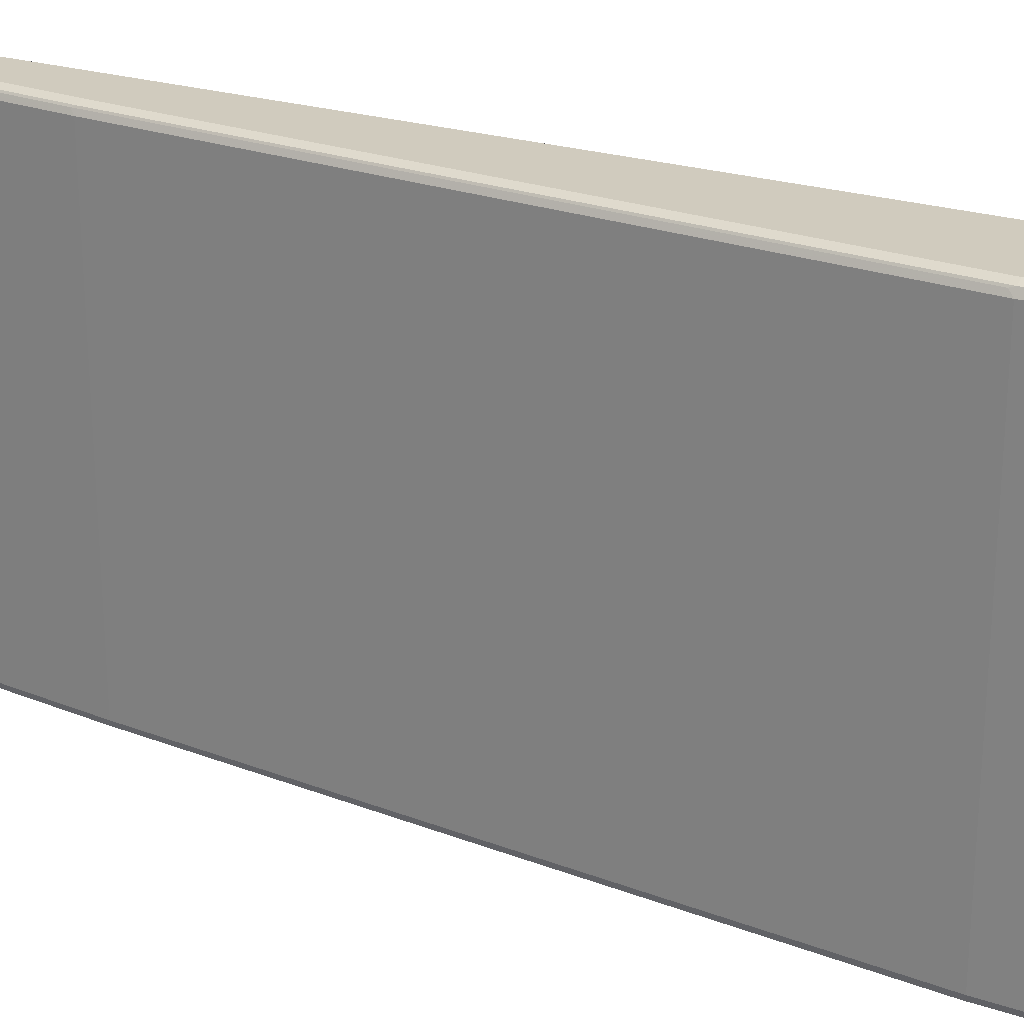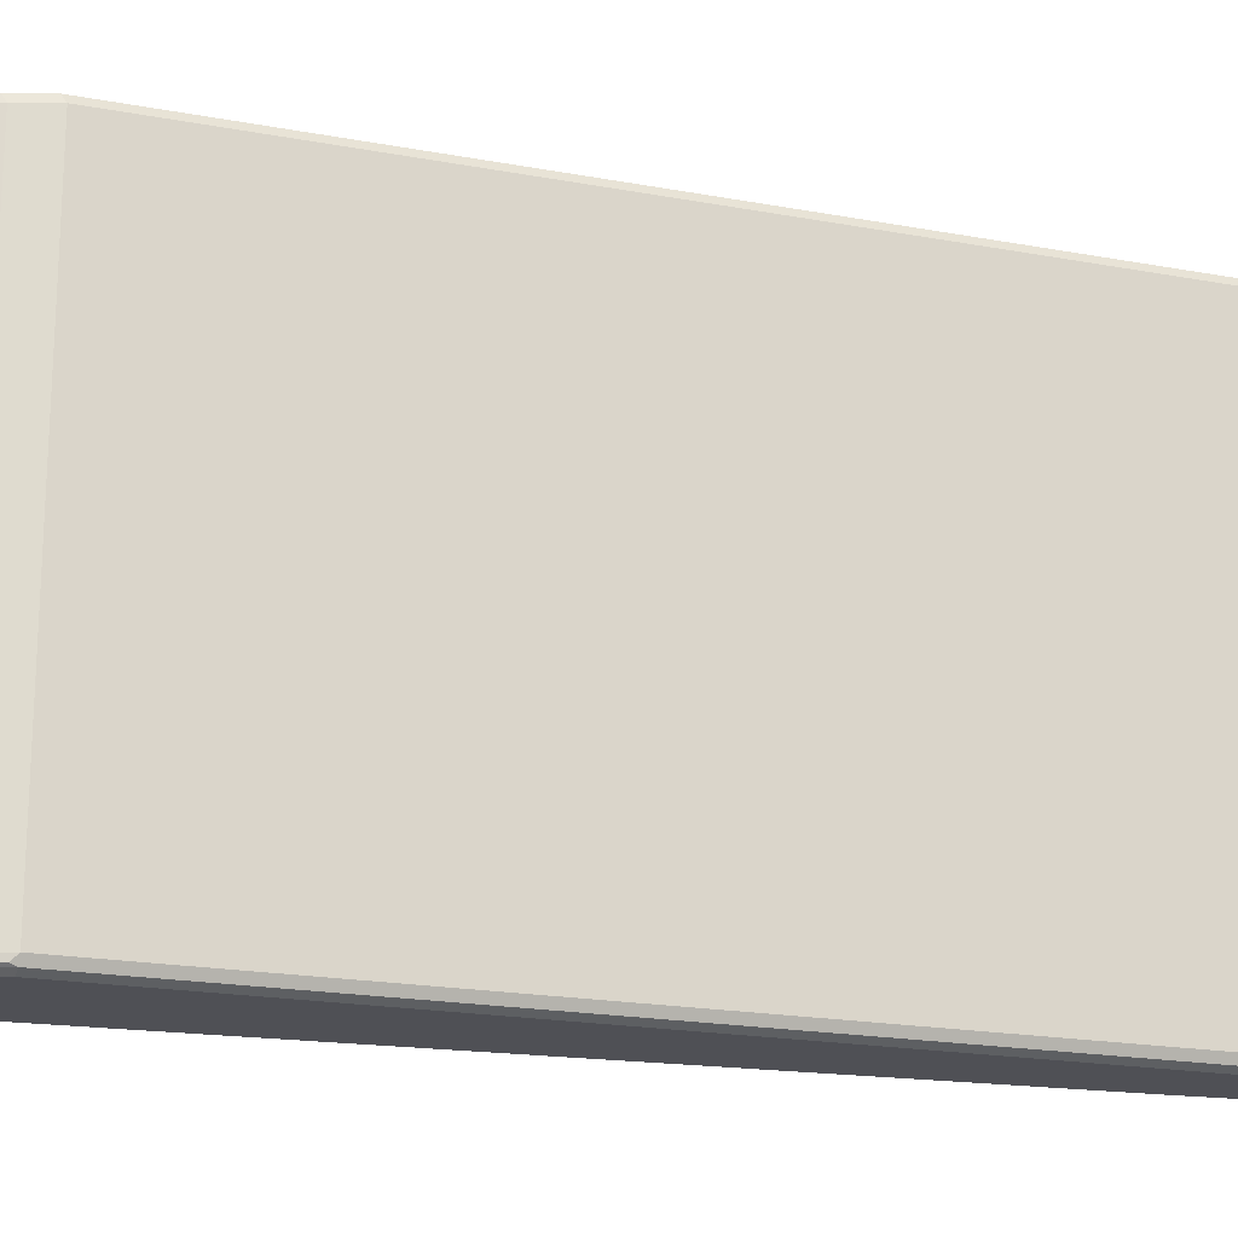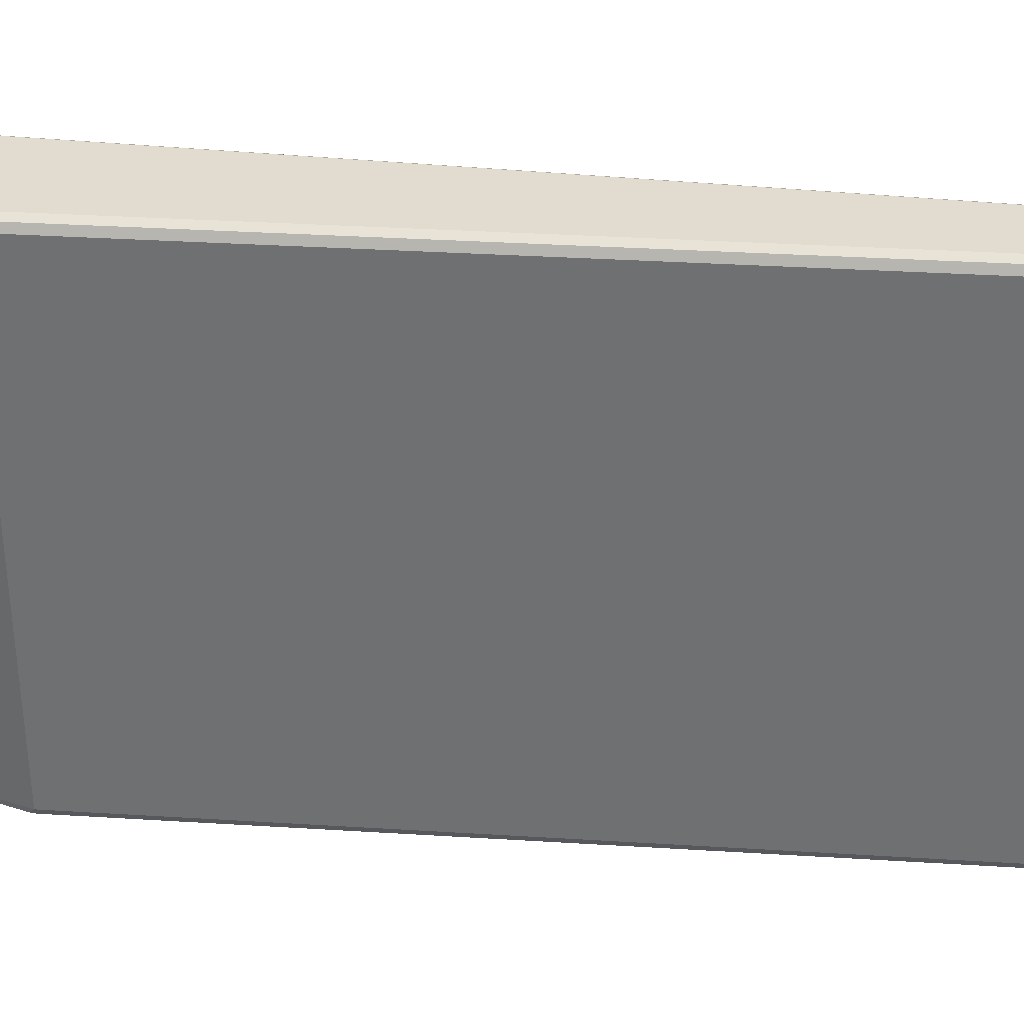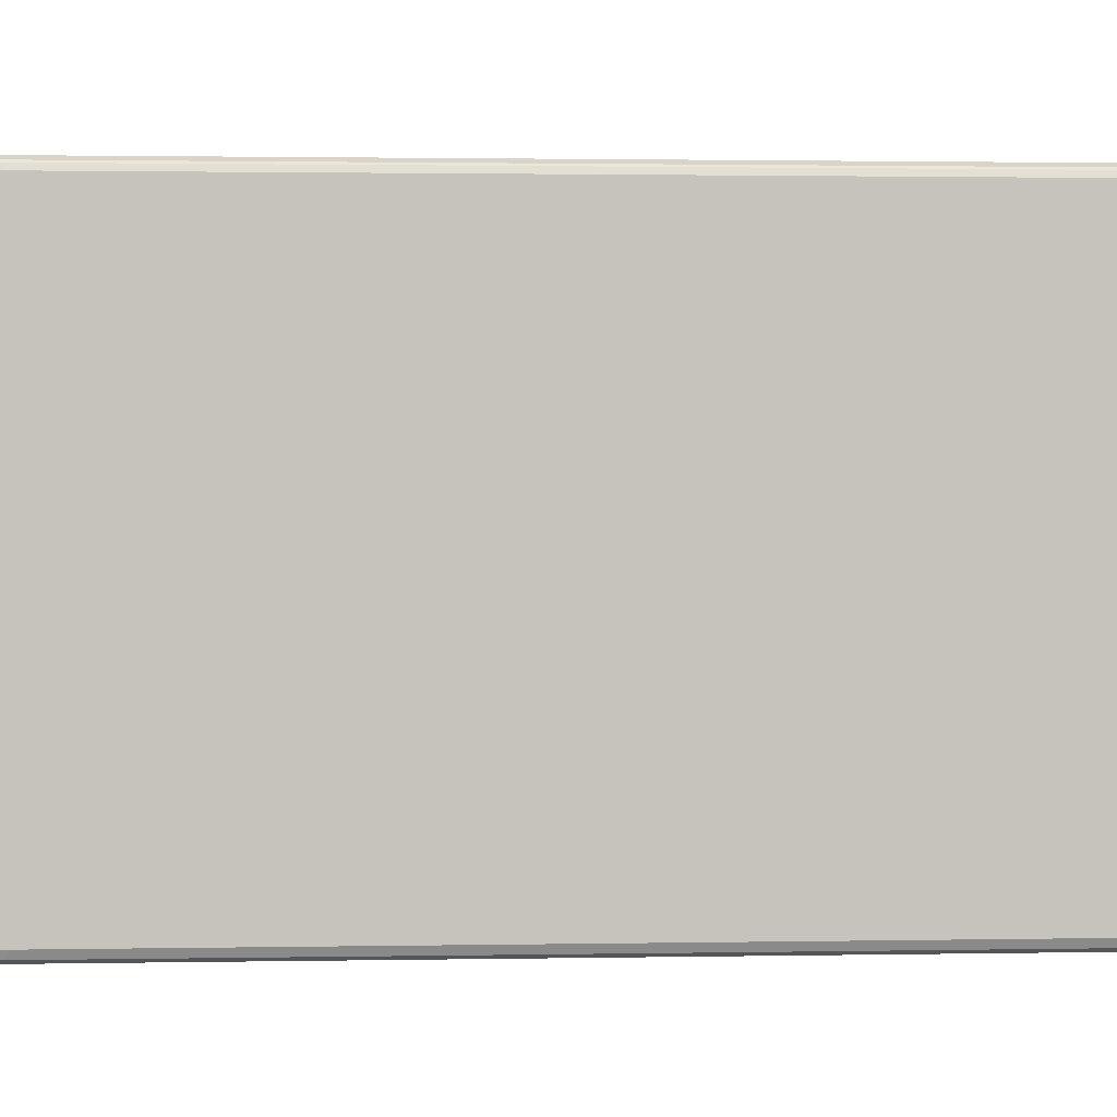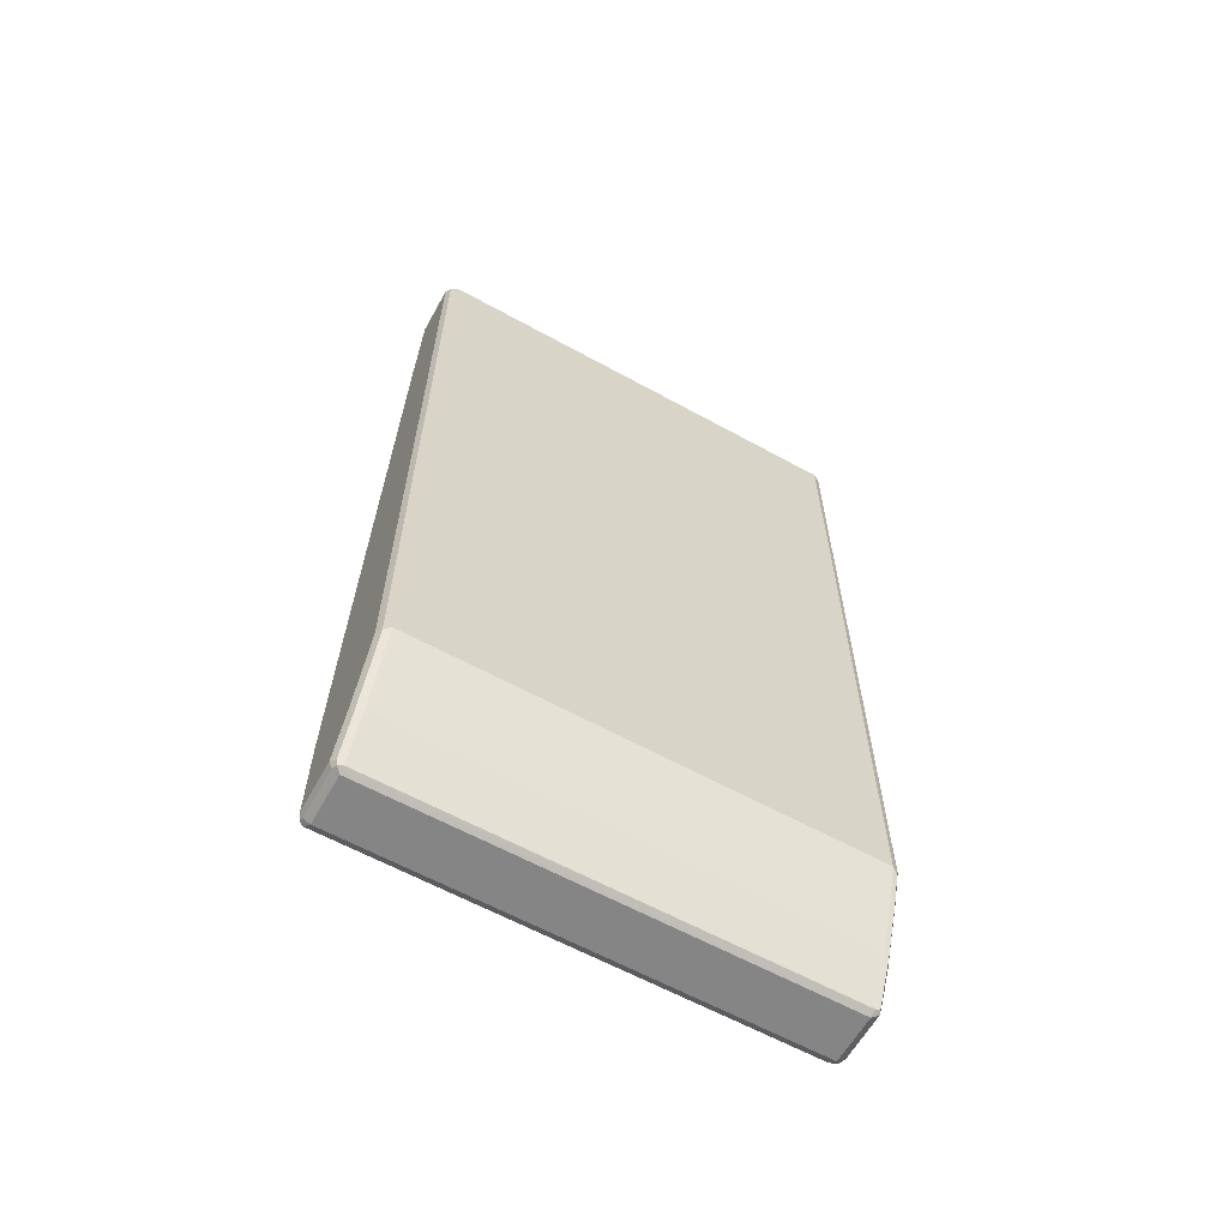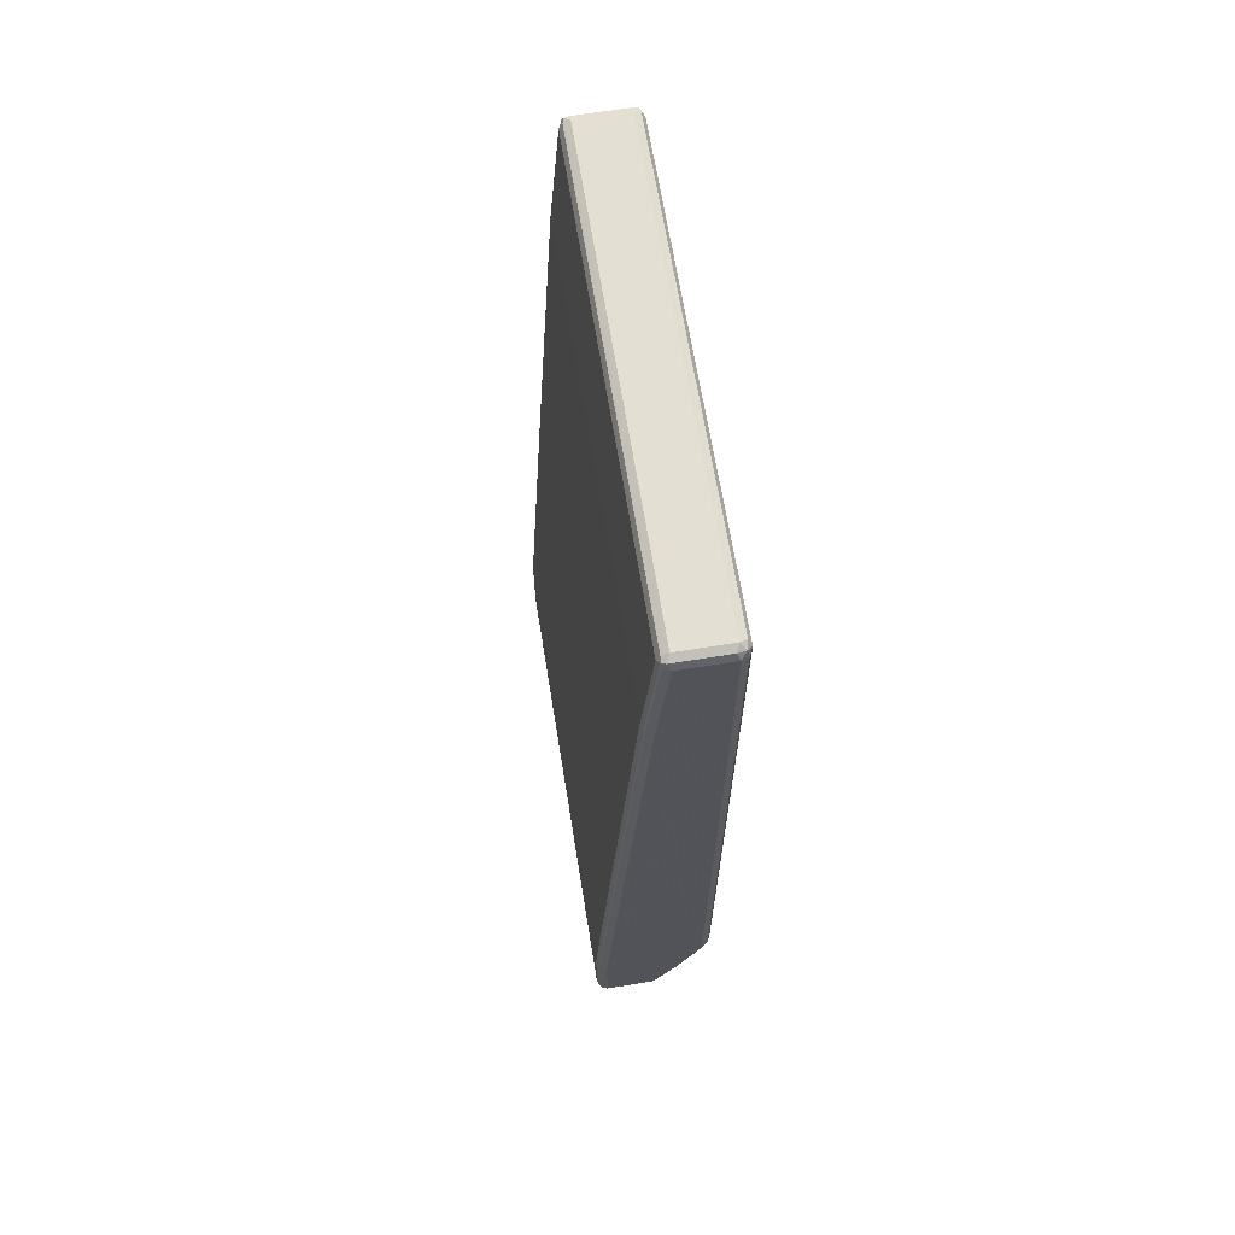
<metadata>
{"format":"obj","ext":"obj","renderer":"f3d","projection":"perspective","resolution":1024,"background":"white","views":[{"elev":23.3,"azim":119.5,"up":"+Y"},{"elev":-19.3,"azim":-109.5,"up":"+Y"},{"elev":34.5,"azim":-85.2,"up":"+Y"},{"elev":1.5,"azim":82.4,"up":"+Y"},{"elev":-61.9,"azim":-119.2,"up":"+Z"},{"elev":66.5,"azim":170.8,"up":"+Z"}]}
</metadata>
<code>
v -0.09412 0.4518 0.847
v -0.1067 0.4455 0.8407
v -0.1035 0.4424 0.8565
v -0.08783 0.4455 0.8596
v -0 0.4518 0.847
v -0.09412 0.4518 -0.6212
v -0.113 0.433 0.847
v -0.1067 0.4455 -0.6275
v -0.1067 0.4267 0.8596
v -0.09412 0.433 0.866
v 0.006258 0.4455 0.8596
v 0.01254 0.4455 0.847
v 0.01882 0.4518 0.6212
v -0.0753 0.4518 -0.6776
v -0.113 -0.433 0.847
v -0.113 0.433 -0.6212
v -0.08783 0.4455 -0.6839
v -0.1067 -0.4393 0.8596
v -0 0.433 0.866
v -0.09412 -0.433 0.866
v 0.01411 0.4424 0.8565
v 0.03136 0.4455 0.6212
v 0.0502 0.4455 0.3011
v 0.05648 0.4518 -0.01882
v -0.03764 0.4518 -0.7717
v -0.0502 0.4455 -0.778
v -0.1067 -0.4455 0.847
v -0.113 -0.433 -0.6212
v -0.09412 0.433 -0.6776
v -0.1035 -0.447 0.8565
v 0 -0.433 0.866
v 0.009398 -0.4424 0.8612
v 0.01254 0.433 0.8596
v -0.09412 -0.4455 0.8596
v 0.01254 -0.433 0.8596
v 0.01882 -0.433 0.847
v 0.01882 0.433 0.847
v 0.03764 0.433 0.6212
v 0.03293 0.4424 0.6305
v 0.05177 0.4424 0.3106
v 0.06902 0.4455 -0.01882
v 0.1067 0.4455 -0.6776
v 0.09412 0.4518 -0.6776
v -0 0.4518 -0.847
v -0.01254 0.4455 -0.8533
v -0.02824 0.4424 -0.8236
v -0.04706 0.4424 -0.786
v -0.05648 0.433 -0.7717
v -0.09412 -0.4518 0.847
v -0.1067 -0.4455 -0.6212
v -0.09412 -0.433 -0.6776
v -0.08941 -0.4424 -0.6871
v -0.1082 -0.4424 -0.6305
v 0 -0.4455 0.8596
v 0 -0.4518 0.847
v 0.01254 -0.4455 0.8533
v 0.03764 -0.433 0.6212
v 0.05648 0.433 0.3011
v 0.07059 0.4424 -0.009325
v 0.1082 0.4424 -0.6683
v 0.113 0.433 -0.6776
v 0.1067 0.4455 -0.847
v 0.09412 0.4518 -0.847
v -0 0.4455 -0.8596
v -0.009398 0.4424 -0.8612
v -0.0251 0.433 -0.8345
v -0.05177 -0.4424 -0.7812
v -0.05648 -0.433 -0.7717
v -0.09412 -0.4518 -0.6212
v -0.08783 -0.4455 -0.6776
v -0.0753 -0.4518 -0.6776
v 0.01882 -0.4518 0.6212
v 0.03136 -0.4455 0.6275
v 0.05648 -0.433 0.3011
v 0.0753 0.433 -0.01882
v 0.113 -0.433 -0.6776
v 0.113 0.433 -0.847
v 0.1067 0.4393 -0.8596
v 0.1035 0.447 -0.8565
v 0.09412 0.4455 -0.8596
v 0.09412 0.433 -0.866
v -0 0.433 -0.866
v 0 -0.433 -0.866
v -0.01254 -0.433 -0.8596
v -0.01254 0.433 -0.8596
v -0.01411 -0.4424 -0.8565
v -0.04 -0.447 -0.7906
v -0.0502 -0.4455 -0.7717
v -0.07764 -0.447 -0.6965
v -0.03764 -0.4518 -0.7717
v 0.05648 -0.4518 -0.01882
v 0.0502 -0.4455 0.3074
v 0.0753 -0.433 -0.01882
v 0.1067 -0.4455 -0.6714
v 0.113 -0.433 -0.847
v 0.1067 -0.4267 -0.8596
v 0.09412 -0.433 -0.866
v -0.006258 -0.4455 -0.8596
v -0.02116 -0.447 -0.8282
v 0 -0.4518 -0.847
v 0.06902 -0.4455 -0.01255
v 0.09412 -0.4518 -0.6776
v 0.1067 -0.4455 -0.8407
v 0.1035 -0.4424 -0.8565
v 0.08783 -0.4455 -0.8596
v 0.09412 -0.4518 -0.847
f 1 2 3
f 1 3 4
f 1 4 11
f 1 11 5
f 1 5 13
f 1 13 24
f 1 24 43
f 1 43 63
f 1 63 44
f 1 44 25
f 1 25 14
f 1 14 6
f 1 6 8
f 1 8 2
f 2 7 3
f 2 8 16
f 2 16 7
f 3 7 9
f 3 9 10
f 3 10 4
f 4 10 19
f 4 19 11
f 5 11 12
f 5 12 22
f 5 22 13
f 6 14 8
f 7 15 18
f 7 18 9
f 7 16 28
f 7 28 15
f 8 14 17
f 8 17 29
f 8 29 16
f 9 18 20
f 9 20 10
f 10 20 31
f 10 31 19
f 11 19 21
f 11 21 12
f 12 21 22
f 13 22 23
f 13 23 24
f 14 25 26
f 14 26 17
f 15 27 18
f 15 28 50
f 15 50 27
f 16 29 51
f 16 51 28
f 17 26 48
f 17 48 29
f 18 27 30
f 18 30 20
f 19 31 32
f 19 32 33
f 19 33 21
f 20 32 31
f 20 30 34
f 20 34 32
f 21 35 36
f 21 36 37
f 21 37 38
f 21 38 39
f 21 39 22
f 21 33 35
f 22 39 40
f 22 40 23
f 23 40 59
f 23 59 41
f 23 41 24
f 24 41 42
f 24 42 43
f 25 44 26
f 26 44 45
f 26 45 46
f 26 46 47
f 26 47 48
f 27 49 30
f 27 50 69
f 27 69 49
f 28 51 52
f 28 52 53
f 28 53 50
f 29 48 68
f 29 68 51
f 30 49 34
f 32 34 54
f 32 54 55
f 32 55 56
f 32 56 36
f 32 36 35
f 32 35 33
f 34 49 55
f 34 55 54
f 36 56 73
f 36 73 57
f 36 57 38
f 36 38 37
f 38 57 74
f 38 74 58
f 38 58 40
f 38 40 39
f 40 58 75
f 40 75 59
f 41 59 42
f 42 60 61
f 42 61 77
f 42 77 62
f 42 62 63
f 42 63 43
f 42 59 60
f 44 63 80
f 44 80 64
f 44 64 65
f 44 65 45
f 45 65 46
f 46 65 85
f 46 85 66
f 46 66 48
f 46 48 47
f 48 66 67
f 48 67 68
f 49 69 71
f 49 71 90
f 49 90 100
f 49 100 106
f 49 106 102
f 49 102 91
f 49 91 72
f 49 72 55
f 50 53 52
f 50 52 70
f 50 70 71
f 50 71 69
f 51 68 67
f 51 67 52
f 52 67 88
f 52 88 70
f 55 72 73
f 55 73 56
f 57 73 92
f 57 92 74
f 58 74 93
f 58 93 75
f 59 75 61
f 59 61 60
f 61 76 95
f 61 95 77
f 61 75 93
f 61 93 76
f 62 77 78
f 62 78 79
f 62 79 63
f 63 79 80
f 64 80 65
f 65 81 82
f 65 82 83
f 65 83 84
f 65 84 85
f 65 80 81
f 66 85 86
f 66 86 67
f 67 86 87
f 67 87 88
f 70 88 87
f 70 87 89
f 70 89 71
f 71 89 87
f 71 87 90
f 72 91 92
f 72 92 73
f 74 92 101
f 74 101 93
f 76 94 103
f 76 103 95
f 76 93 101
f 76 101 94
f 77 95 96
f 77 96 78
f 78 96 97
f 78 97 81
f 78 81 79
f 79 81 80
f 81 97 83
f 81 83 82
f 83 98 86
f 83 86 84
f 83 97 105
f 83 105 98
f 84 86 85
f 86 98 99
f 86 99 87
f 87 99 100
f 87 100 90
f 91 101 92
f 91 102 94
f 91 94 101
f 94 102 106
f 94 106 103
f 95 103 104
f 95 104 96
f 96 104 97
f 97 104 105
f 98 100 99
f 98 105 106
f 98 106 100
f 103 106 104
f 104 106 105

</code>
